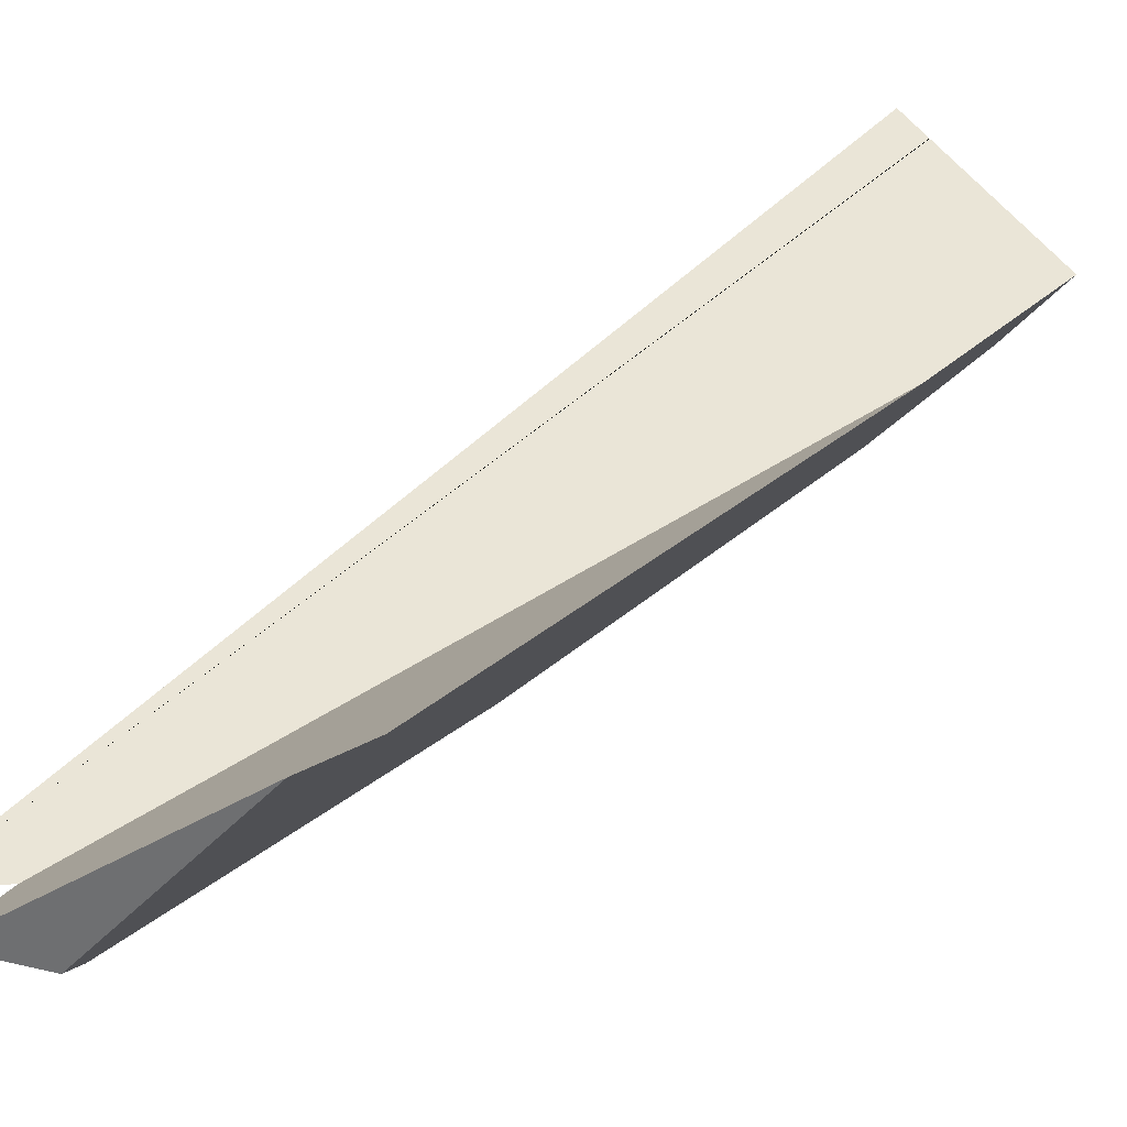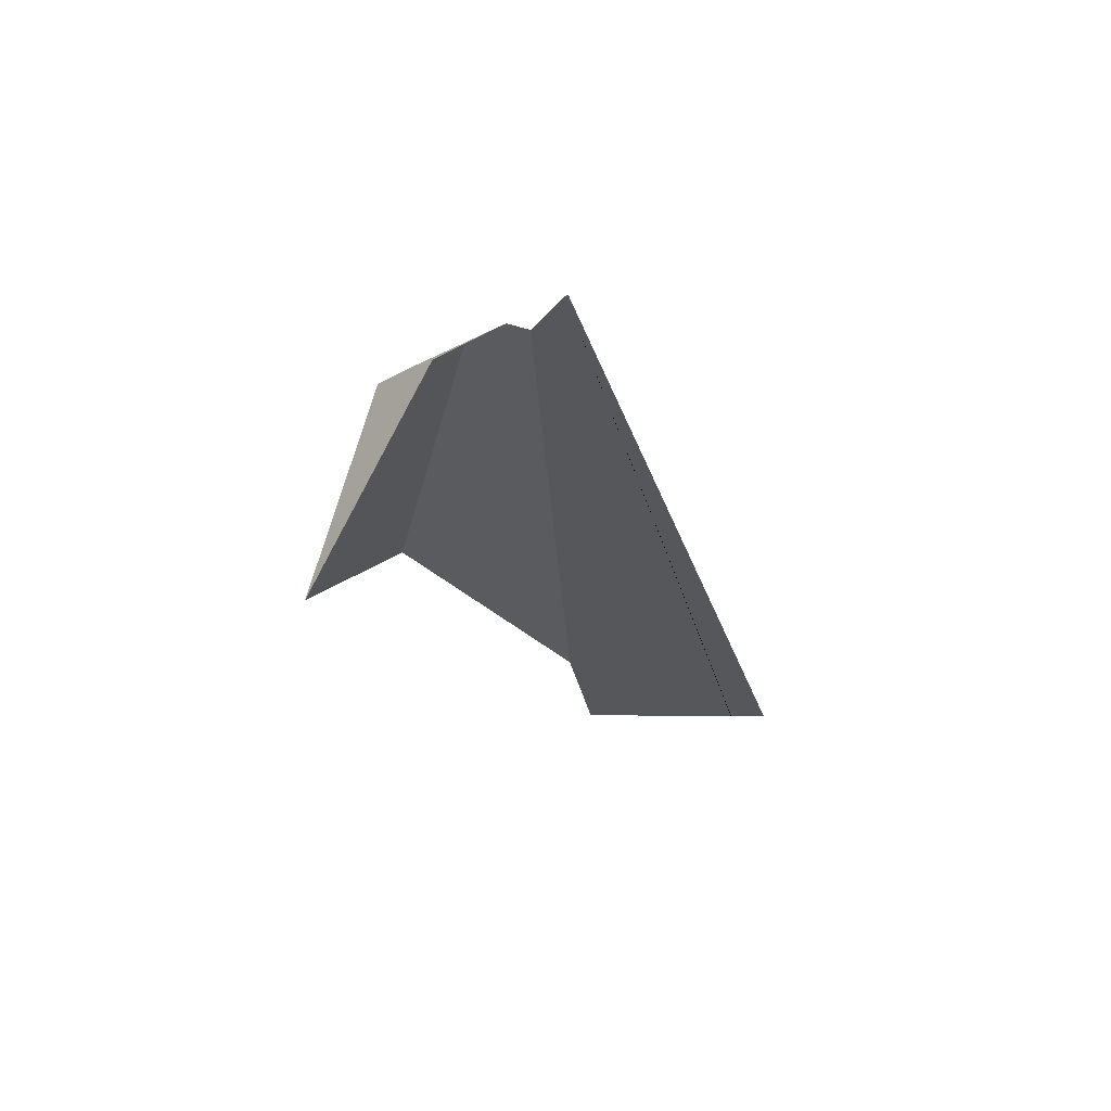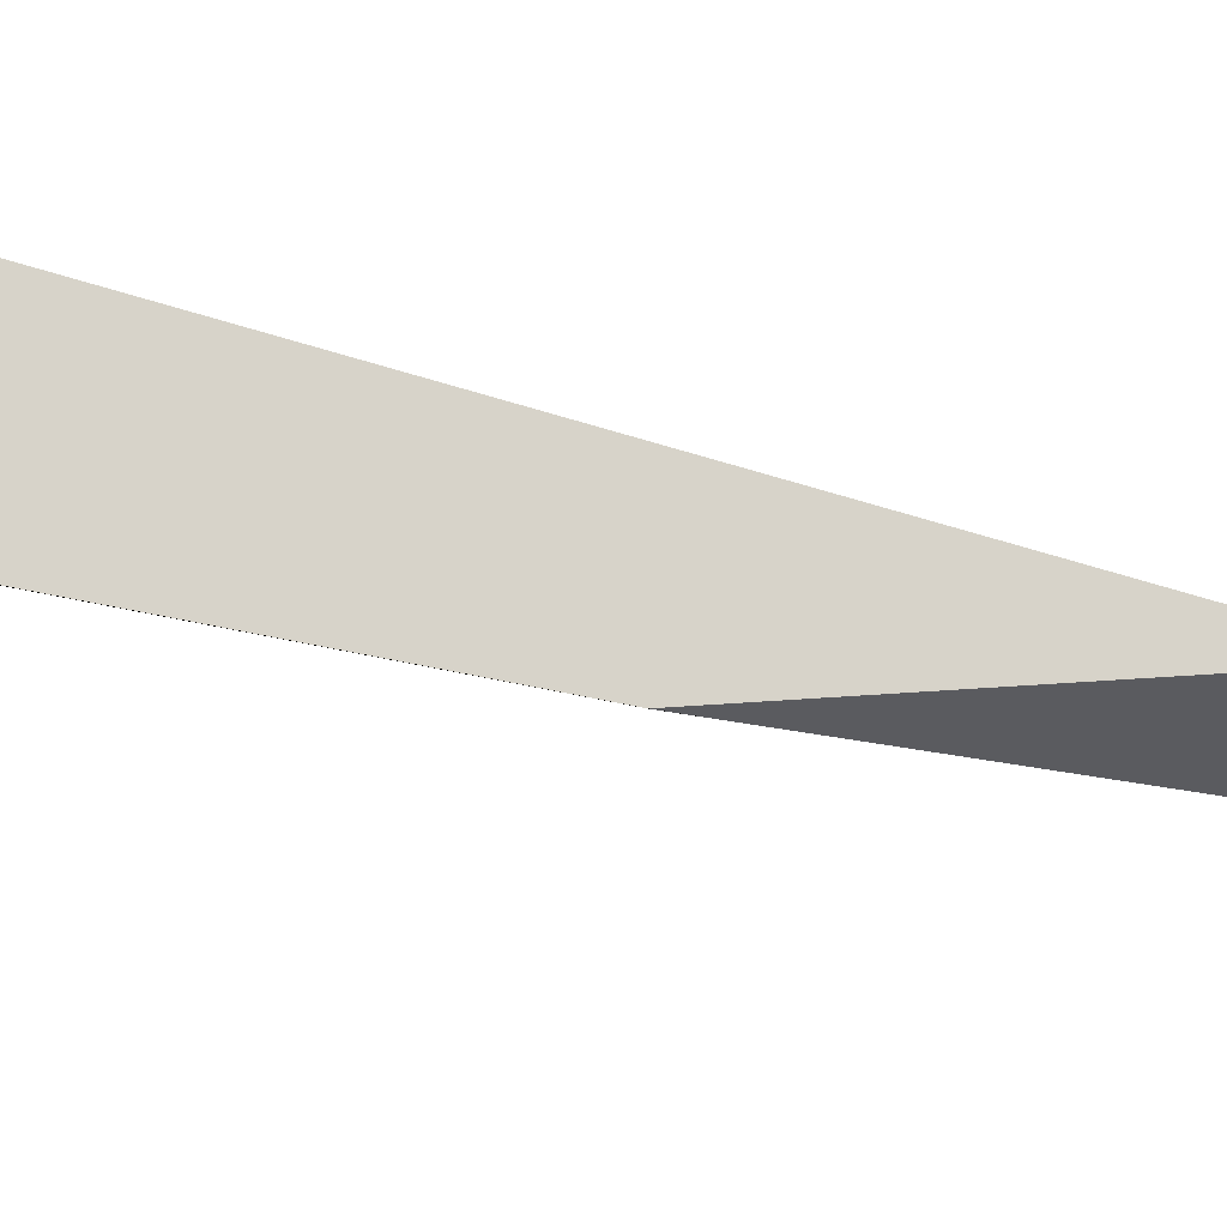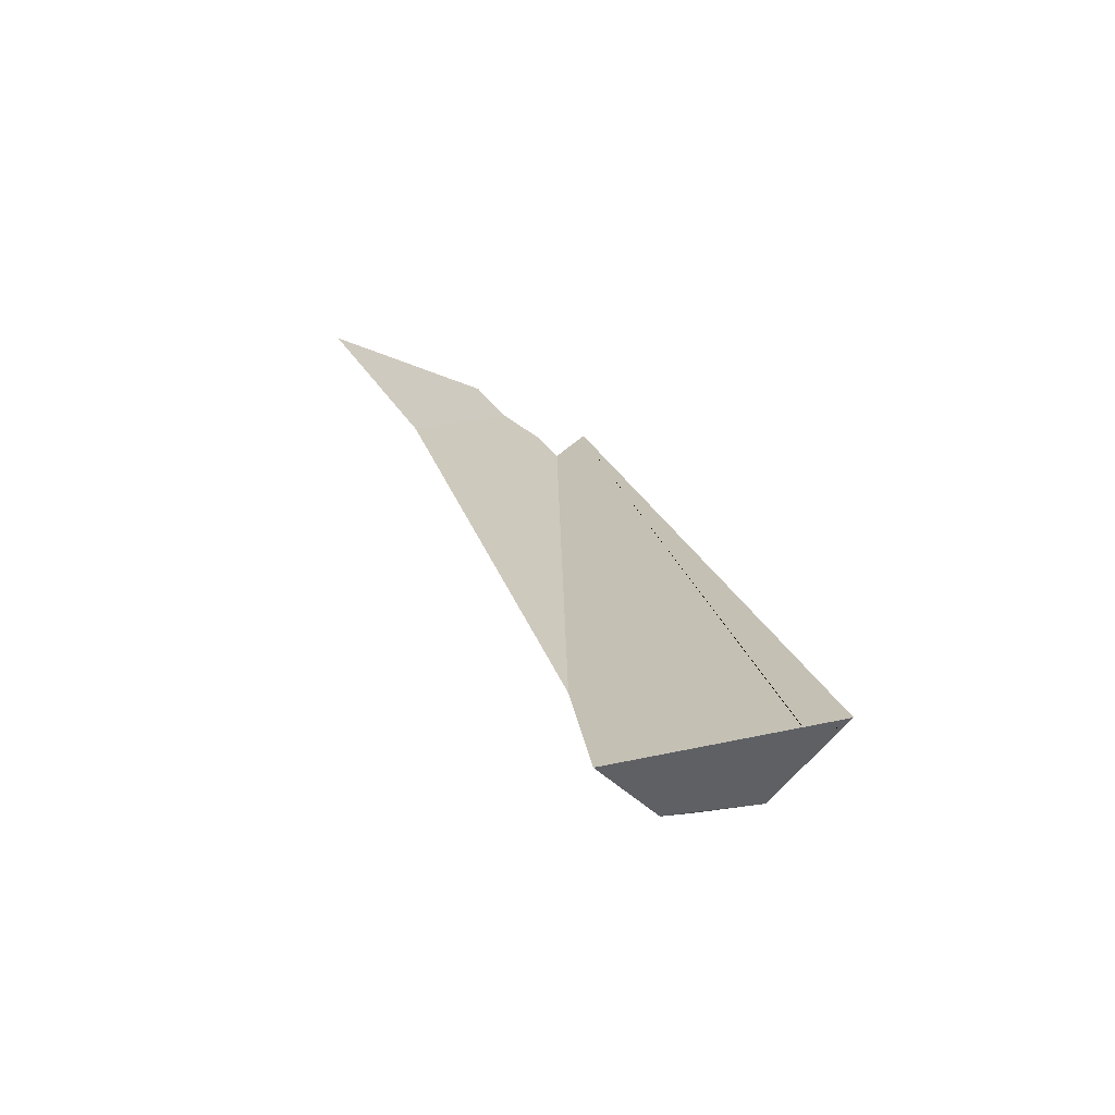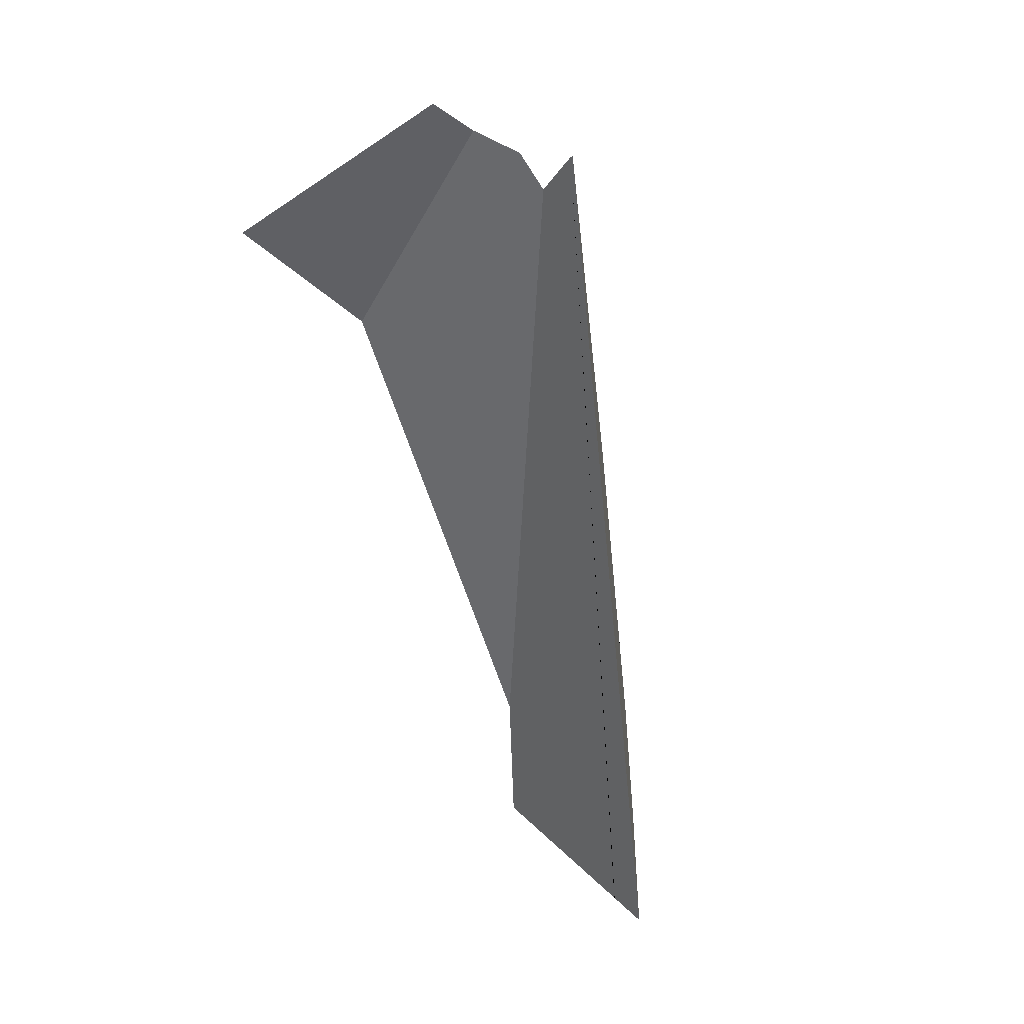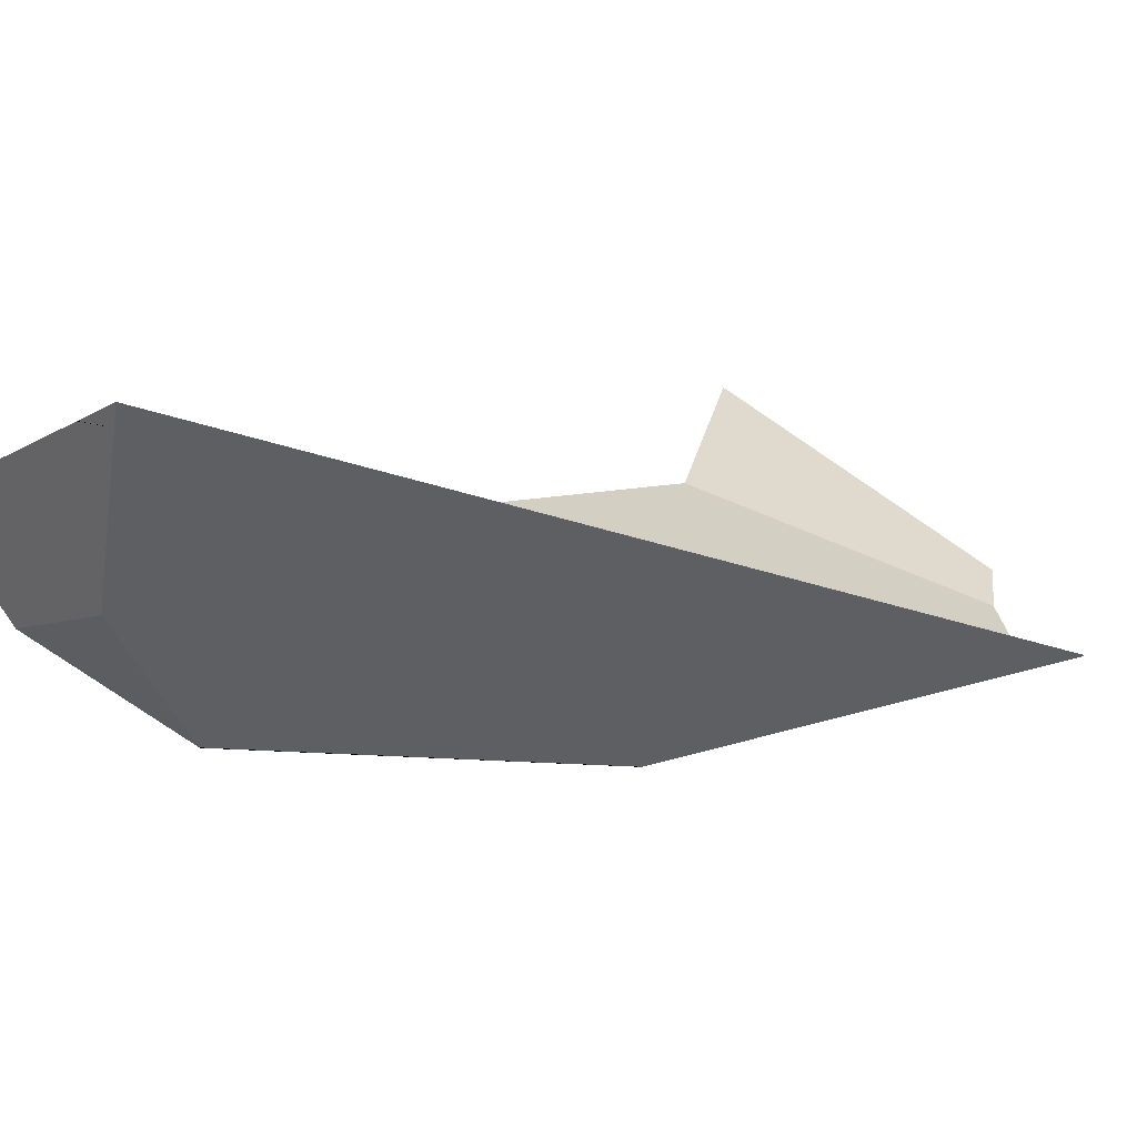
<metadata>
{"format":"obj","ext":"obj","renderer":"f3d","projection":"perspective","resolution":1024,"background":"white","views":[{"elev":30.5,"azim":-127.2,"up":"+Z"},{"elev":69.8,"azim":-13.2,"up":"+Y"},{"elev":-45.4,"azim":90.5,"up":"+Z"},{"elev":-62.2,"azim":4.8,"up":"+Y"},{"elev":44.2,"azim":33.0,"up":"+Y"},{"elev":1.7,"azim":49.4,"up":"+Z"}]}
</metadata>
<code>
v -0.3083 0.2165 -0.4261
v -0.2141 0.3007 -0.5118
v -0.2443 0.2705 -0.519
v -0.1896 0.2768 -0.5299
v -0.2091 0.2564 -0.5351
v -0.1942 0.2796 -0.5274
v -0.2075 0.2567 -0.5353
v -0.2044 0.1956 -0.5428
v -0.2091 0.2564 -0.5351
v -0.2075 0.2567 -0.5353
v -0.2226 0.2383 -0.5346
v -0.2044 0.1956 -0.5428
v -0.2501 0.1386 -0.4707
v -0.2226 0.2383 -0.5346
v -0.2469 0.1281 -0.4712
v -0.1875 0.2756 -0.5311
v -0.1682 0.2641 -0.5417
v -0.1682 0.2641 -0.5417
v -0.1593 0.2484 -0.5451
v -0.1536 0.2383 -0.5473
v -0.1456 0.2512 -0.5473
v -0.1342 0.2696 -0.5474
v -0.1305 0.2344 -0.552
v -0.1457 0.251 -0.5473
v -0.1464 0.25 -0.5473
v -0.1297 0.216 -0.5542
v -0.2026 0.1912 -0.5436
v -0.2036 0.1936 -0.5432
v -0.2036 0.1936 -0.5432
v -0.2026 0.1912 -0.5436
v -0.1418 -0.2144 -0.4883
v -0.1831 0.1454 -0.5523
v -0.1572 0.08458 -0.5639
v -0.08145 -0.2631 -0.5446
v -0.07946 -0.2568 -0.5489
v -0.07853 -0.2538 -0.5509
v -0.07767 -0.2511 -0.5528
v -0.1323 0.0262 -0.5751
v -0.07654 -0.2475 -0.5553
v -0.07593 -0.2456 -0.5566
v -0.07527 -0.2435 -0.5581
v -0.1195 -0.003836 -0.5808
v -0.07527 -0.2435 -0.5581
v -0.1195 -0.003837 -0.5808
v -0.07519 -0.2436 -0.558
v -0.07519 -0.2436 -0.558
v -0.07593 -0.2456 -0.5566
v -0.07527 -0.2435 -0.5581
v -0.0672 -0.2569 -0.5481
v -0.07654 -0.2475 -0.5553
v -0.07767 -0.2511 -0.5528
v -0.07853 -0.2538 -0.5509
v -0.07946 -0.2568 -0.5489
v -0.08145 -0.2631 -0.5446
v -0.06195 -0.2656 -0.5416
v -0.08691 -0.2805 -0.5326
v -0.08691 -0.2805 -0.5326
v -0.09266 -0.2987 -0.5201
v -0.1075 -0.3093 -0.4992
v -0.1076 -0.3094 -0.499
v -0.1364 -0.2543 -0.4822
v -0.1101 -0.3104 -0.4957
v -0.1139 -0.312 -0.4907
v -0.1139 -0.312 -0.4907
v -0.1277 -0.3178 -0.4725
v -0.1336 0.2706 -0.5474
v -0.1322 0.2709 -0.5476
v -0.1342 0.2697 -0.5474
v -0.1321 0.2717 -0.5472
v -0.1322 0.2709 -0.5476
v -0.1336 0.2706 -0.5474
v -0.1321 0.2717 -0.5472
v -0.1305 0.2344 -0.552
v -0.1322 0.2709 -0.5476
v 0.009445 -0.3323 -0.4433
v 0.00824 -0.3316 -0.4451
v 0.006572 -0.3307 -0.4475
v 0.005891 -0.3304 -0.4485
v -0.1297 0.216 -0.5542
v 0.005276 -0.3301 -0.4494
v 0.004413 -0.3296 -0.4506
v 0.004076 -0.3294 -0.4511
v -0.03649 -0.308 -0.5101
v -0.05875 -0.2709 -0.5377
v -0.1196 -0.003568 -0.5808
v -0.06195 -0.2656 -0.5416
v -0.0672 -0.2569 -0.5481
v -0.07516 -0.2436 -0.5579
v -0.1195 -0.003636 -0.5808
v -0.07516 -0.2436 -0.5579
v -0.07516 -0.2436 -0.5579
v -0.07517 -0.2436 -0.5579
v -0.07517 -0.2436 -0.5579
v -0.07518 -0.2436 -0.558
v -0.05875 -0.2709 -0.5377
v -0.06861 -0.3057 -0.5137
v -0.09266 -0.2987 -0.5201
v -0.0912 -0.3041 -0.5162
v -0.09427 -0.3039 -0.5166
v -0.09728 -0.321 -0.466
v -0.09427 -0.3039 -0.5166
v -0.0912 -0.3041 -0.5162
v -0.1075 -0.3093 -0.4992
v -0.09427 -0.3039 -0.5166
v -0.1076 -0.3094 -0.499
v -0.1101 -0.3104 -0.4957
v -0.1071 -0.3199 -0.4681
v -0.1139 -0.312 -0.4907
v -0.1077 -0.3199 -0.4683
v -0.1277 -0.3178 -0.4725
v -0.06861 -0.3057 -0.5137
v -0.01974 -0.3292 -0.4495
v -0.04444 -0.3074 -0.511
v 0.004076 -0.3294 -0.4511
v -0.01678 -0.3295 -0.4489
v -0.01659 -0.3295 -0.4489
v -0.01638 -0.3295 -0.4488
v -0.01594 -0.3296 -0.4487
v 0.00824 -0.3316 -0.4451
v 0.009445 -0.3323 -0.4433
v 0.006572 -0.3307 -0.4475
v 0.005891 -0.3304 -0.4485
v 0.005276 -0.3301 -0.4494
v 0.004413 -0.3296 -0.4506
v -0.03649 -0.308 -0.5101
v -0.04444 -0.3074 -0.511
v -0.03649 -0.308 -0.5101
v -0.1196 -0.003568 -0.5808
v -0.1323 0.0262 -0.5751
v -0.1572 0.08458 -0.5639
v -0.1831 0.1454 -0.5523
v -0.1195 -0.003837 -0.5808
v -0.2287 0.2527 -0.5319
v -0.2287 0.2527 -0.5319
v -0.2121 0.2558 -0.5346
v -0.2287 0.2527 -0.5319
v -0.2443 0.2705 -0.519
v -0.2121 0.2558 -0.5346
v -0.2443 0.2705 -0.519
v -0.3083 0.2165 -0.4261
v -0.2141 0.3007 -0.5118
v -0.3083 0.2165 -0.4261
v -0.1942 0.2796 -0.5274
v -0.2141 0.3007 -0.5118
v -0.2501 0.1386 -0.4707
v -0.1942 0.2796 -0.5274
v -0.2501 0.1386 -0.4707
v -0.1896 0.2768 -0.5299
v -0.1875 0.2756 -0.5311
v -0.2469 0.1281 -0.4712
v -0.1593 0.2484 -0.5451
v -0.1536 0.2383 -0.5473
v -0.1682 0.2641 -0.5417
v -0.1418 -0.2144 -0.4883
v -0.1418 -0.2144 -0.4883
v -0.1464 0.25 -0.5473
v -0.1536 0.2383 -0.5473
v -0.1457 0.251 -0.5473
v -0.1456 0.2512 -0.5473
v -0.1364 -0.2543 -0.4822
v -0.1342 0.2696 -0.5474
v -0.1077 -0.3199 -0.4683
v -0.1277 -0.3178 -0.4725
v -0.1071 -0.3199 -0.4681
v -0.1342 0.2697 -0.5474
v -0.09728 -0.321 -0.466
v -0.01974 -0.3292 -0.4495
v -0.01686 -0.3295 -0.4489
v -0.1336 0.2706 -0.5474
v -0.1321 0.2717 -0.5472
v -0.01659 -0.3295 -0.4489
v -0.01638 -0.3295 -0.4488
v -0.0166 -0.3295 -0.4489
v -0.01678 -0.3295 -0.4489
v -0.01596 -0.3296 -0.4487
v -0.01594 -0.3296 -0.4487
v 0.009445 -0.3323 -0.4433
f 1 2 3
f 4 5 6
f 5 4 7
f 8 9 10
f 8 11 9
f 12 13 14
f 13 12 15
f 7 4 16
f 7 16 17
f 10 18 19
f 10 19 8
f 19 20 8
f 21 22 23
f 24 21 23
f 25 24 23
f 20 25 23
f 20 23 26
f 27 20 26
f 20 27 28
f 8 20 28
f 15 12 29
f 15 29 30
f 15 30 31
f 31 30 32
f 31 32 33
f 33 34 31
f 33 35 34
f 33 36 35
f 33 37 36
f 38 37 33
f 38 39 37
f 38 40 39
f 38 41 40
f 42 41 38
f 43 44 45
f 46 47 48
f 49 47 46
f 49 50 47
f 49 51 50
f 49 52 51
f 49 53 52
f 54 53 49
f 54 49 55
f 56 54 55
f 31 34 57
f 31 57 58
f 31 58 59
f 60 31 59
f 60 61 31
f 62 61 60
f 63 61 62
f 64 61 63
f 65 61 64
f 66 67 68
f 69 70 71
f 72 73 74
f 75 73 72
f 76 73 75
f 77 73 76
f 78 73 77
f 78 79 73
f 80 79 78
f 81 79 80
f 82 79 81
f 83 79 82
f 84 79 83
f 84 85 79
f 86 85 84
f 87 85 86
f 88 85 87
f 88 89 85
f 90 89 88
f 91 89 90
f 92 89 91
f 92 44 89
f 93 44 92
f 94 44 93
f 45 44 94
f 56 55 95
f 96 56 95
f 97 56 96
f 98 97 96
f 98 99 97
f 100 101 102
f 103 101 100
f 59 58 104
f 105 103 100
f 105 100 106
f 100 107 106
f 108 106 107
f 108 107 109
f 109 110 108
f 100 102 111
f 100 111 112
f 112 111 113
f 112 113 114
f 115 112 114
f 116 115 114
f 117 116 114
f 118 119 120
f 118 121 119
f 122 121 118
f 118 123 122
f 118 124 123
f 124 118 114
f 118 117 114
f 114 113 125
f 126 95 127
f 126 96 95
f 26 128 129
f 130 26 129
f 131 26 130
f 27 26 131
f 132 129 128
f 23 22 67
f 68 67 22
f 14 13 133
f 134 135 11
f 136 137 138
f 133 13 139
f 139 13 140
f 138 137 6
f 6 5 138
f 135 9 11
f 6 137 141
f 142 143 144
f 145 143 142
f 146 147 148
f 149 147 150
f 148 147 149
f 151 150 152
f 151 149 150
f 153 149 151
f 152 150 154
f 155 156 157
f 155 158 156
f 155 159 158
f 160 159 155
f 159 160 161
f 162 160 163
f 164 160 162
f 164 165 160
f 166 165 164
f 167 165 166
f 168 165 167
f 165 168 169
f 170 171 172
f 169 171 170
f 169 173 171
f 169 174 173
f 169 168 174
f 170 172 175
f 170 175 176
f 170 176 177
f 161 160 165

</code>
